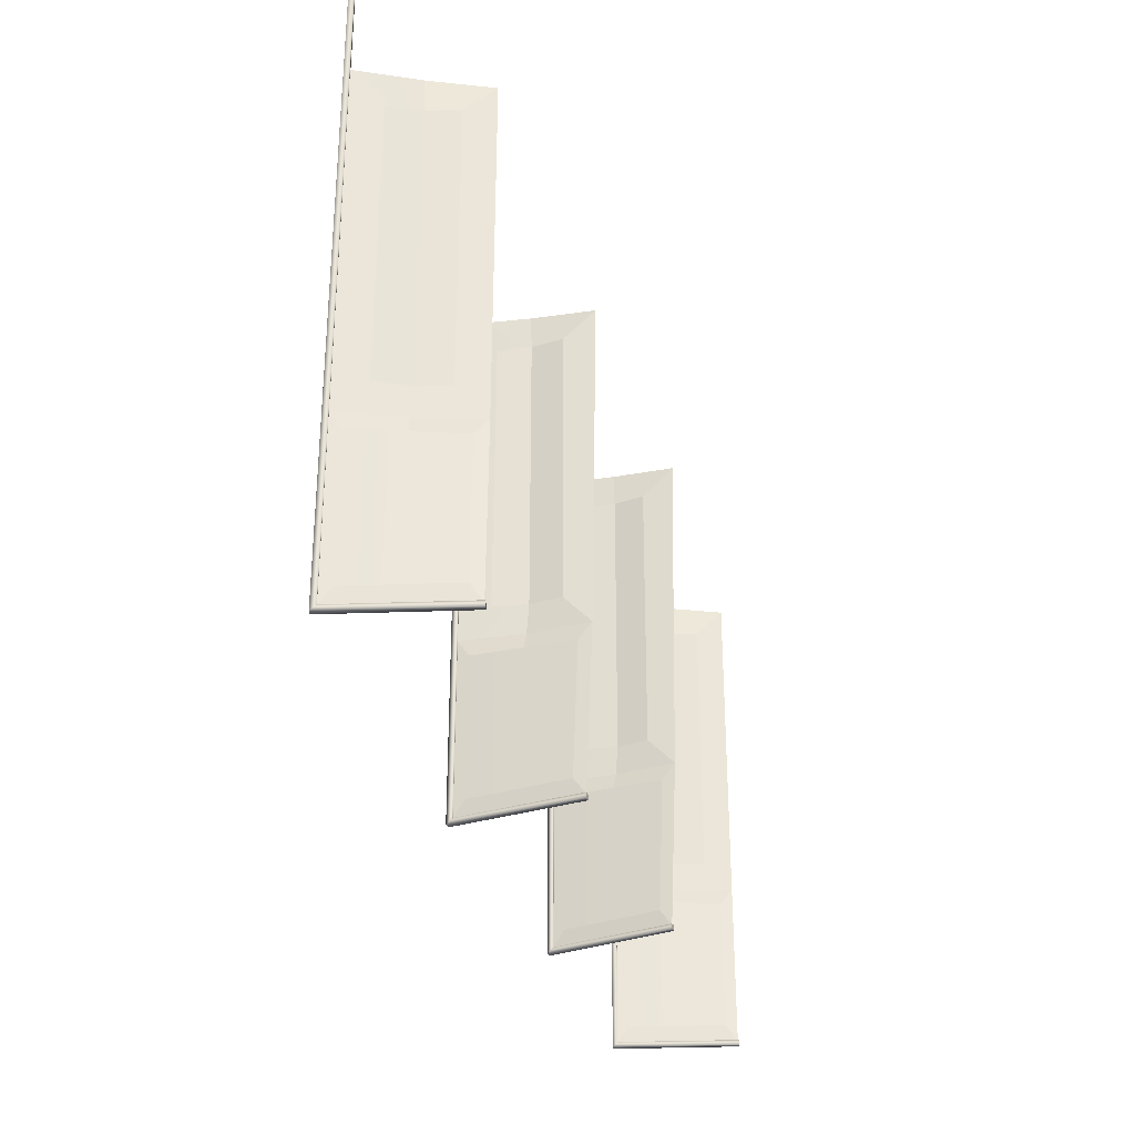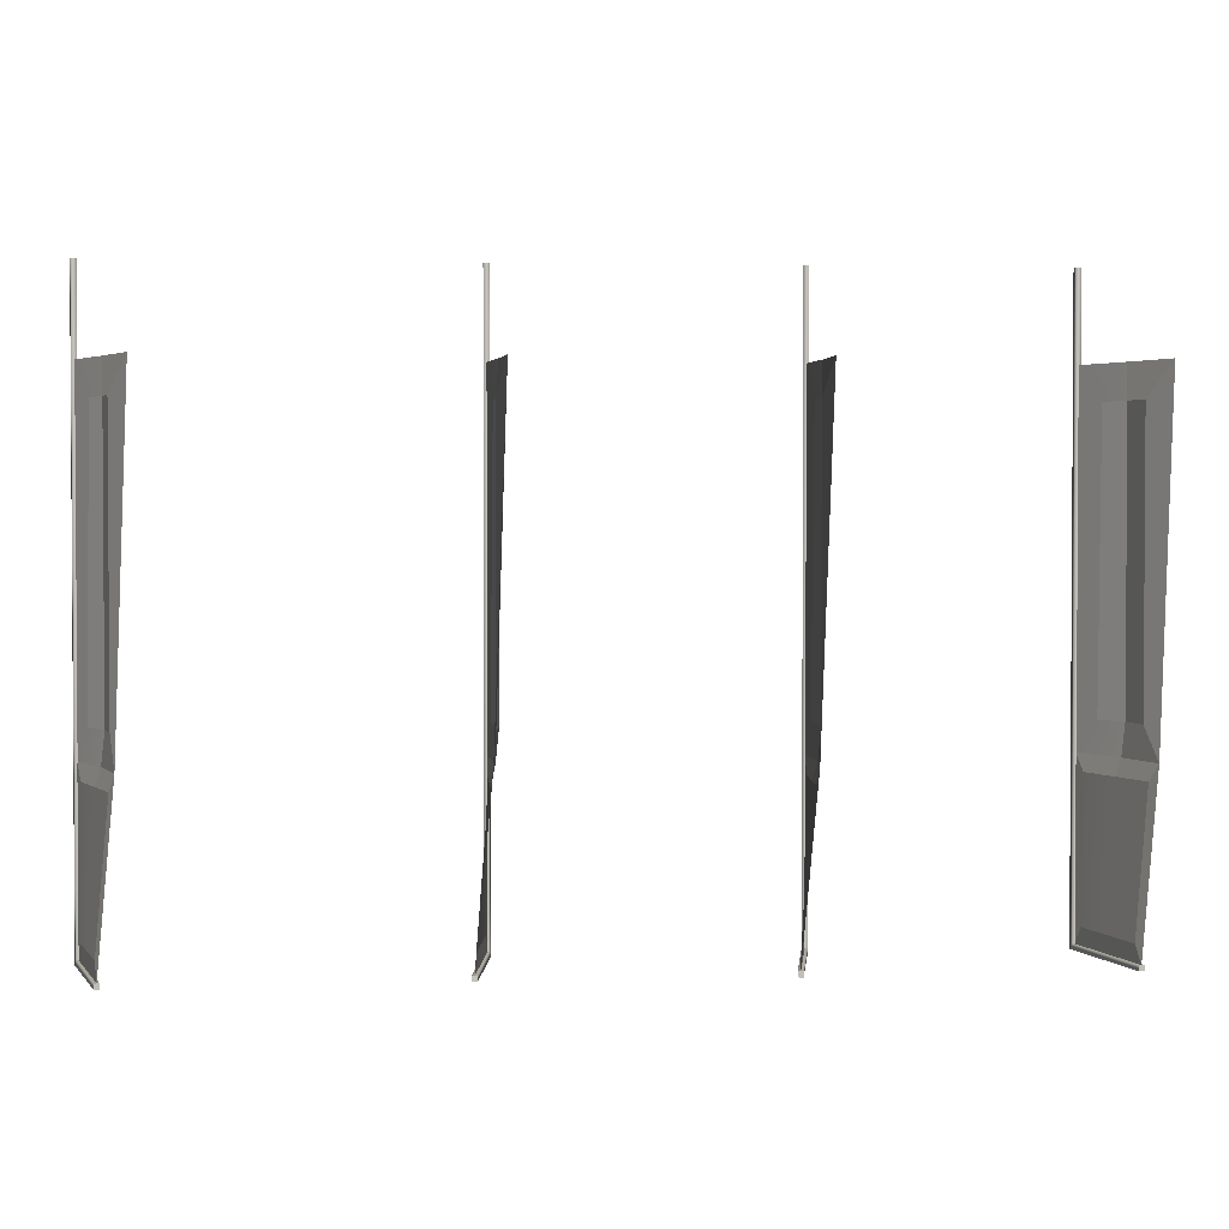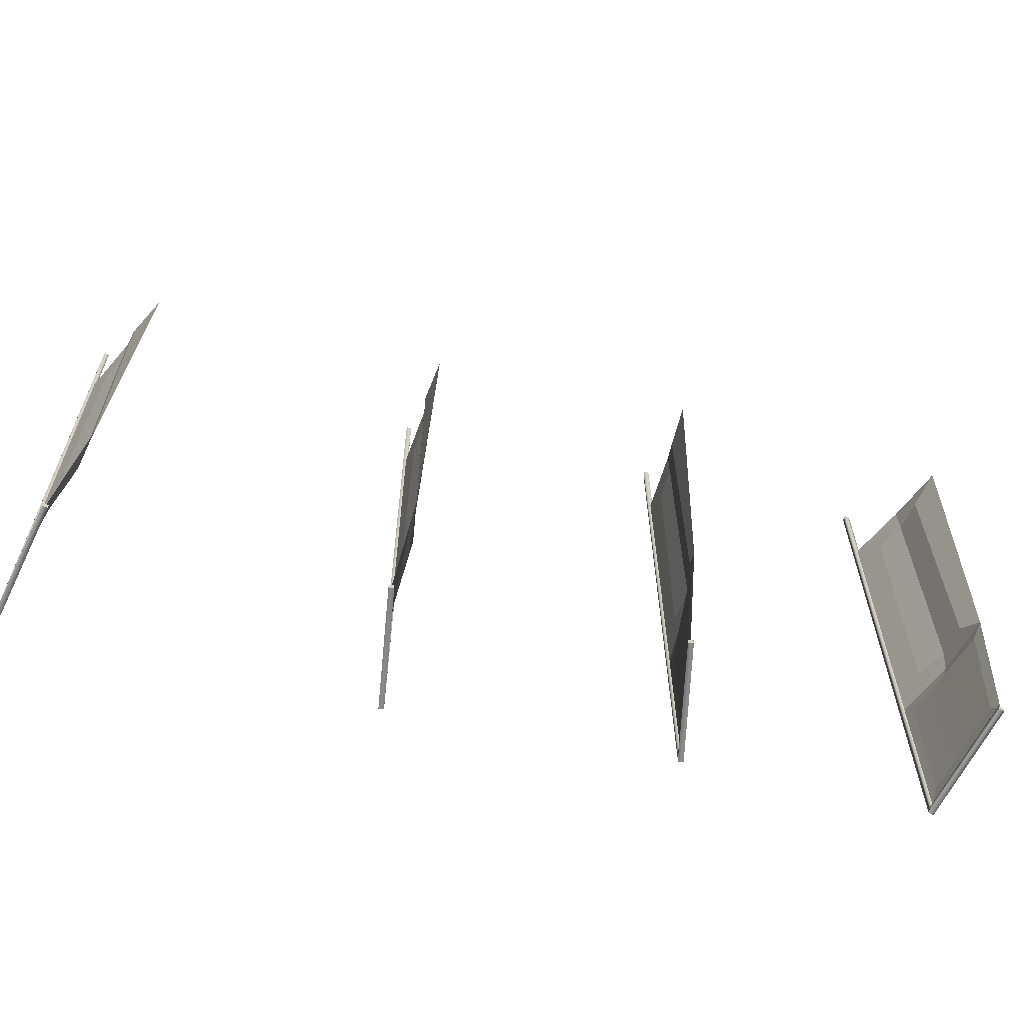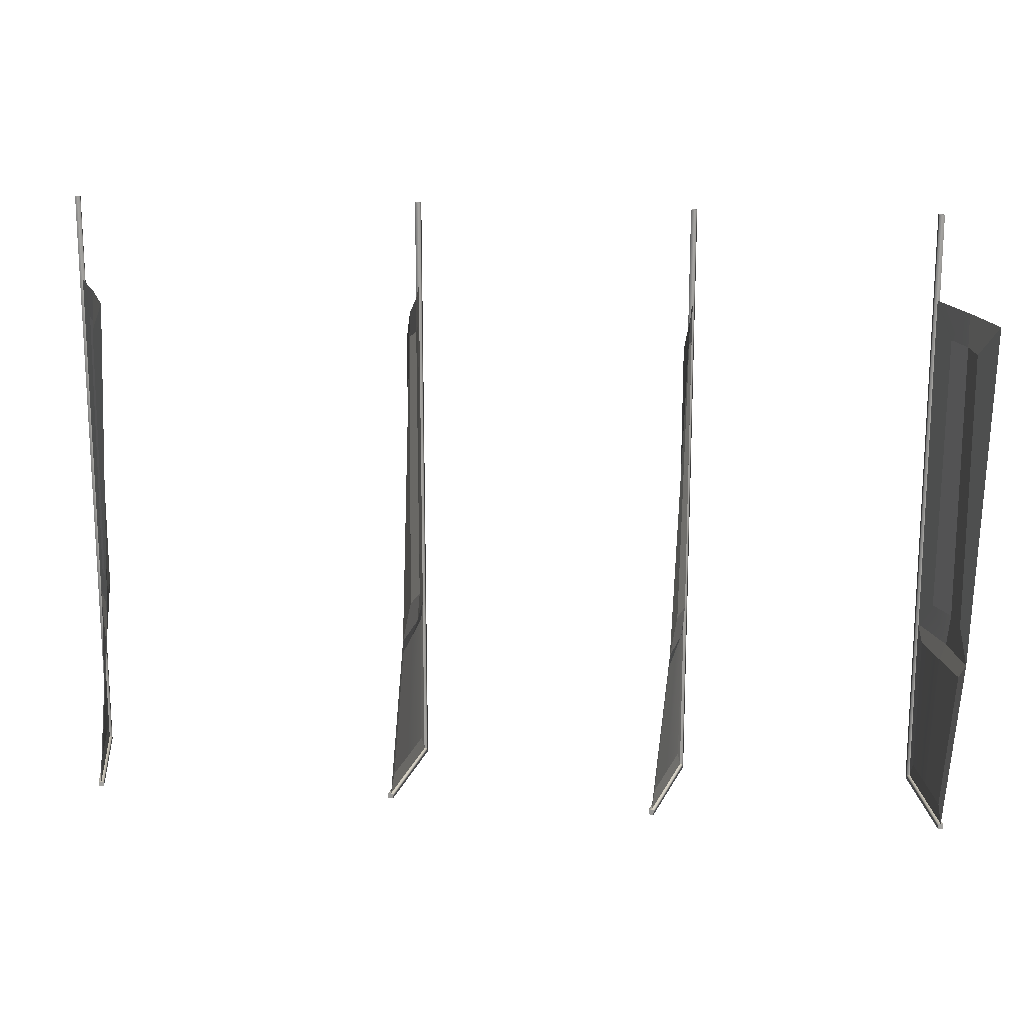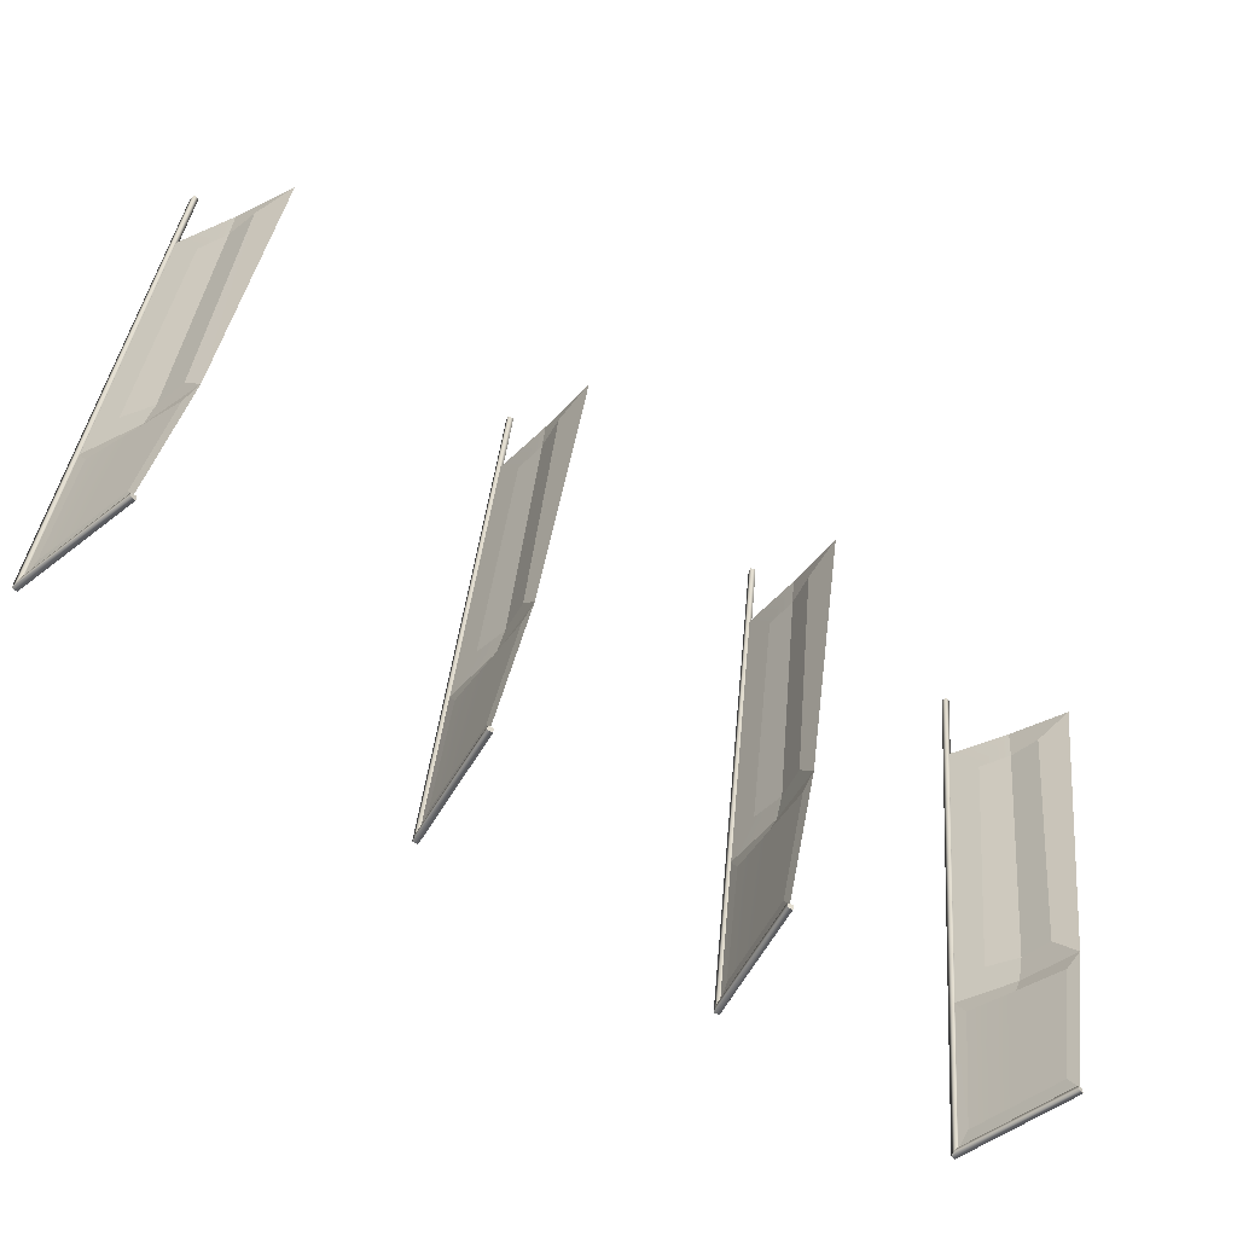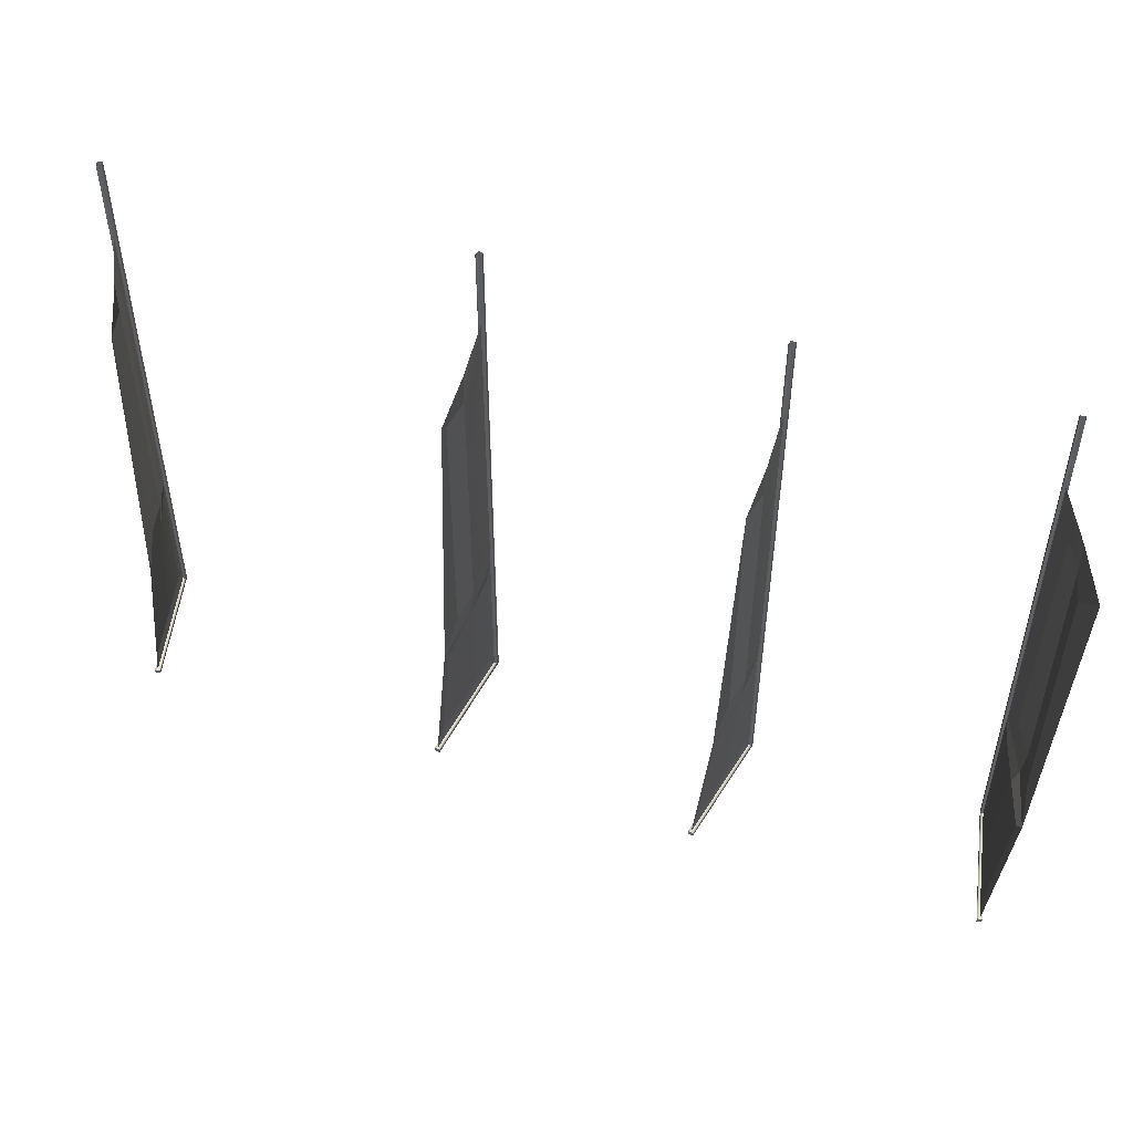
<metadata>
{"format":"obj","ext":"obj","renderer":"f3d","projection":"perspective","resolution":1024,"background":"white","views":[{"elev":-32.0,"azim":141.6,"up":"+Z"},{"elev":2.1,"azim":-149.4,"up":"+Z"},{"elev":-63.4,"azim":-157.2,"up":"+Z"},{"elev":17.8,"azim":-136.8,"up":"+Z"},{"elev":35.8,"azim":-175.2,"up":"+Y"},{"elev":52.8,"azim":-124.0,"up":"+Z"}]}
</metadata>
<code>
o _0FLAG_AC_007_Scene.040
v 161.6 952.7 -10.34
v 161.3 952.9 -10.34
v 161.6 952.7 -7.579
v 161.3 952.9 -7.579
v 160.9 953.4 -12.35
v 160.9 953.4 -12.4
v 161 953.4 -12.4
v 161 953.4 -12.35
v 160.8 953.3 -10.65
v 160.8 953.2 -7.247
v 161 953.1 -7.579
v 161 953.1 -10.34
v 161.3 952.9 -7.247
v 161.8 952.6 -7.247
v 161.8 952.6 -10.65
v 161.3 952.9 -10.65
v 161.4 953 -12.35
v 161.8 952.7 -12.18
v 161.8 952.6 -12.35
v 161.4 953 -12.18
v 161 953.3 -12.18
v 160.9 953.4 -12.35
v 161 953.2 -10.81
v 161.3 952.9 -10.81
v 161.7 952.6 -10.81
v 158.9 950.7 -10.34
v 158.7 950.9 -10.34
v 158.9 950.7 -7.579
v 158.7 950.9 -7.579
v 158.5 951.5 -12.4
v 158.5 951.5 -12.4
v 158.5 951.5 -12.35
v 158.5 951.5 -12.35
v 158.3 951.4 -7.247
v 158.5 951.2 -10.34
v 158.4 951.4 -10.65
v 158.5 951.2 -7.579
v 158.7 950.9 -7.247
v 159.1 950.4 -7.247
v 159.1 950.4 -10.65
v 158.7 950.9 -10.65
v 158.8 951 -12.35
v 159 950.5 -12.18
v 159.1 950.4 -12.35
v 158.8 951 -12.18
v 158.6 951.4 -12.18
v 158.5 951.5 -12.35
v 158.5 951.3 -10.81
v 158.7 950.9 -10.81
v 159 950.5 -10.81
v 154.6 947.6 -10.34
v 154.3 947.7 -10.34
v 154.6 947.6 -7.579
v 154.3 947.7 -7.579
v 153.9 948.2 -12.4
v 154 948.2 -12.4
v 153.9 948.2 -12.35
v 154 948.2 -12.35
v 153.9 948.1 -10.65
v 153.8 948 -7.247
v 154.1 947.9 -7.579
v 154.1 947.9 -10.34
v 154.3 947.7 -7.247
v 154.9 947.4 -7.247
v 154.9 947.4 -10.65
v 154.3 947.7 -10.65
v 154.4 947.8 -12.35
v 154.8 947.5 -12.18
v 154.9 947.4 -12.35
v 154.4 947.8 -12.18
v 154.1 948.1 -12.18
v 154 948.2 -12.35
v 154 948.1 -10.81
v 154.4 947.8 -10.81
v 154.8 947.5 -10.81
v 156.6 949.1 -10.34
v 156.4 949.4 -10.34
v 156.6 949.1 -7.579
v 156.4 949.4 -7.579
v 156.3 950 -12.4
v 156.3 950 -12.4
v 156.3 950 -12.35
v 156.3 950 -12.35
v 156 949.8 -7.247
v 156.3 949.6 -10.34
v 156.2 949.9 -10.65
v 156.3 949.6 -7.579
v 156.4 949.3 -7.247
v 156.8 948.9 -7.247
v 156.8 948.9 -10.65
v 156.4 949.4 -10.65
v 156.6 949.4 -12.35
v 156.8 949 -12.18
v 156.8 948.9 -12.35
v 156.6 949.4 -12.18
v 156.3 949.8 -12.18
v 156.3 950 -12.35
v 156.2 949.8 -10.81
v 156.5 949.4 -10.81
v 156.7 949 -10.81
v 161.9 952.5 -12.4
v 161.9 952.6 -12.4
v 161.8 952.6 -12.35
v 161.9 952.6 -12.35
v 161.9 952.6 -6.396
v 161.8 952.6 -6.396
v 161.9 952.6 -6.396
v 161.9 952.5 -6.396
v 159.1 950.4 -12.4
v 159.1 950.4 -12.4
v 159.1 950.4 -12.35
v 159.1 950.5 -12.35
v 159.1 950.5 -6.396
v 159.1 950.4 -6.396
v 159.1 950.4 -6.396
v 159.1 950.4 -6.396
v 154.9 947.4 -12.4
v 154.9 947.4 -12.4
v 154.8 947.4 -12.35
v 154.9 947.5 -12.35
v 154.9 947.5 -6.396
v 154.8 947.4 -6.396
v 154.9 947.4 -6.396
v 154.9 947.4 -6.396
v 156.8 948.8 -12.4
v 156.8 948.8 -12.4
v 156.8 948.9 -12.35
v 156.8 948.9 -12.35
v 156.8 948.9 -6.396
v 156.8 948.9 -6.396
v 156.8 948.8 -6.396
v 156.8 948.8 -6.396
f 2 3 4
f 5 7 6
f 7 5 8
f 11 9 12
f 3 13 4
f 15 3 1
f 16 15 1
f 16 12 9
f 17 19 18
f 17 18 20
f 21 17 20
f 17 21 22
f 20 23 21
f 20 25 24
f 18 25 20
f 9 22 21
f 9 21 23
f 25 16 24
f 16 25 15
f 30 32 31
f 31 32 33
f 34 35 37
f 28 38 29
f 40 28 26
f 41 26 27
f 41 35 36
f 35 41 27
f 42 46 47
f 45 50 49
f 40 43 44
f 48 49 41
f 41 36 48
f 47 48 36
f 50 41 49
f 41 50 40
f 37 38 34
f 27 29 35
f 51 53 52
f 55 57 56
f 56 57 58
f 61 59 62
f 63 53 64
f 65 53 51
f 66 65 51
f 62 66 52
f 67 68 70
f 67 71 72
f 70 73 71
f 68 75 70
f 65 68 69
f 59 72 71
f 59 71 73
f 52 54 62
f 62 54 61
f 77 78 79
f 80 82 81
f 81 82 83
f 78 88 79
f 88 78 89
f 90 89 78
f 91 76 77
f 91 85 86
f 85 91 77
f 92 94 93
f 92 93 95
f 96 92 95
f 92 96 97
f 96 99 98
f 95 99 96
f 95 100 99
f 93 90 100
f 98 99 91
f 91 100 90
f 79 88 87
f 77 79 85
f 85 79 87
f 3 1 2
f 11 9 10
f 3 13 14
f 14 15 3
f 1 16 2
f 16 12 2
f 20 23 24
f 18 15 19
f 15 18 25
f 23 16 24
f 16 23 9
f 4 11 13
f 11 10 13
f 4 2 12
f 12 11 4
f 28 26 27
f 27 29 28
f 36 34 35
f 28 38 39
f 40 28 39
f 40 41 26
f 44 42 43
f 45 43 42
f 42 46 45
f 49 46 48
f 46 49 45
f 45 50 43
f 40 43 50
f 47 48 46
f 29 37 38
f 35 37 29
f 52 54 53
f 61 59 60
f 63 53 54
f 64 65 53
f 51 66 52
f 62 66 59
f 69 67 68
f 67 71 70
f 70 73 74
f 75 70 74
f 65 68 75
f 73 66 74
f 66 73 59
f 66 75 74
f 75 66 65
f 54 61 63
f 61 60 63
f 78 76 77
f 86 84 85
f 85 84 87
f 78 90 76
f 90 91 76
f 95 100 93
f 93 90 94
f 91 98 86
f 97 98 96
f 98 97 86
f 91 100 99
f 87 84 88
f 6 102 101
f 103 6 101
f 102 6 7
f 6 103 5
f 102 7 104
f 103 8 5
f 8 103 104
f 104 7 8
f 104 106 105
f 107 104 105
f 103 106 104
f 104 107 102
f 103 108 106
f 107 101 102
f 101 108 103
f 101 107 108
f 30 110 109
f 111 30 109
f 31 110 30
f 30 111 32
f 110 31 112
f 112 32 111
f 112 31 33
f 32 112 33
f 113 111 114
f 111 115 114
f 111 113 112
f 109 115 111
f 116 112 113
f 109 116 115
f 112 116 110
f 110 116 109
f 55 118 117
f 119 55 117
f 118 55 56
f 55 119 57
f 118 56 120
f 119 58 57
f 58 119 120
f 120 56 58
f 120 122 121
f 123 120 121
f 119 122 120
f 120 123 118
f 119 124 122
f 123 117 118
f 117 124 119
f 117 123 124
f 125 81 126
f 126 81 127
f 81 125 80
f 127 81 83
f 128 80 125
f 83 128 127
f 80 128 82
f 128 83 82
f 129 128 130
f 128 131 130
f 128 129 127
f 125 131 128
f 132 127 129
f 125 132 131
f 127 132 126
f 126 132 125

</code>
